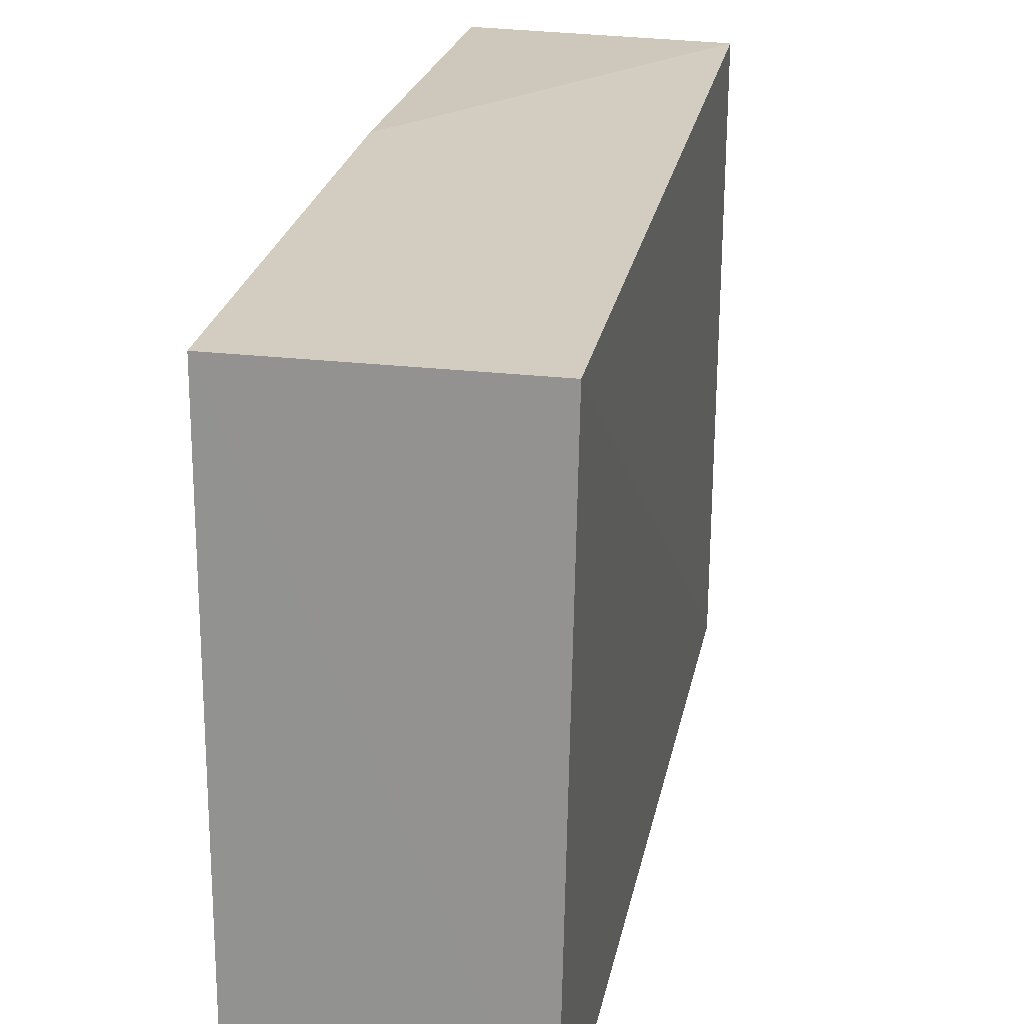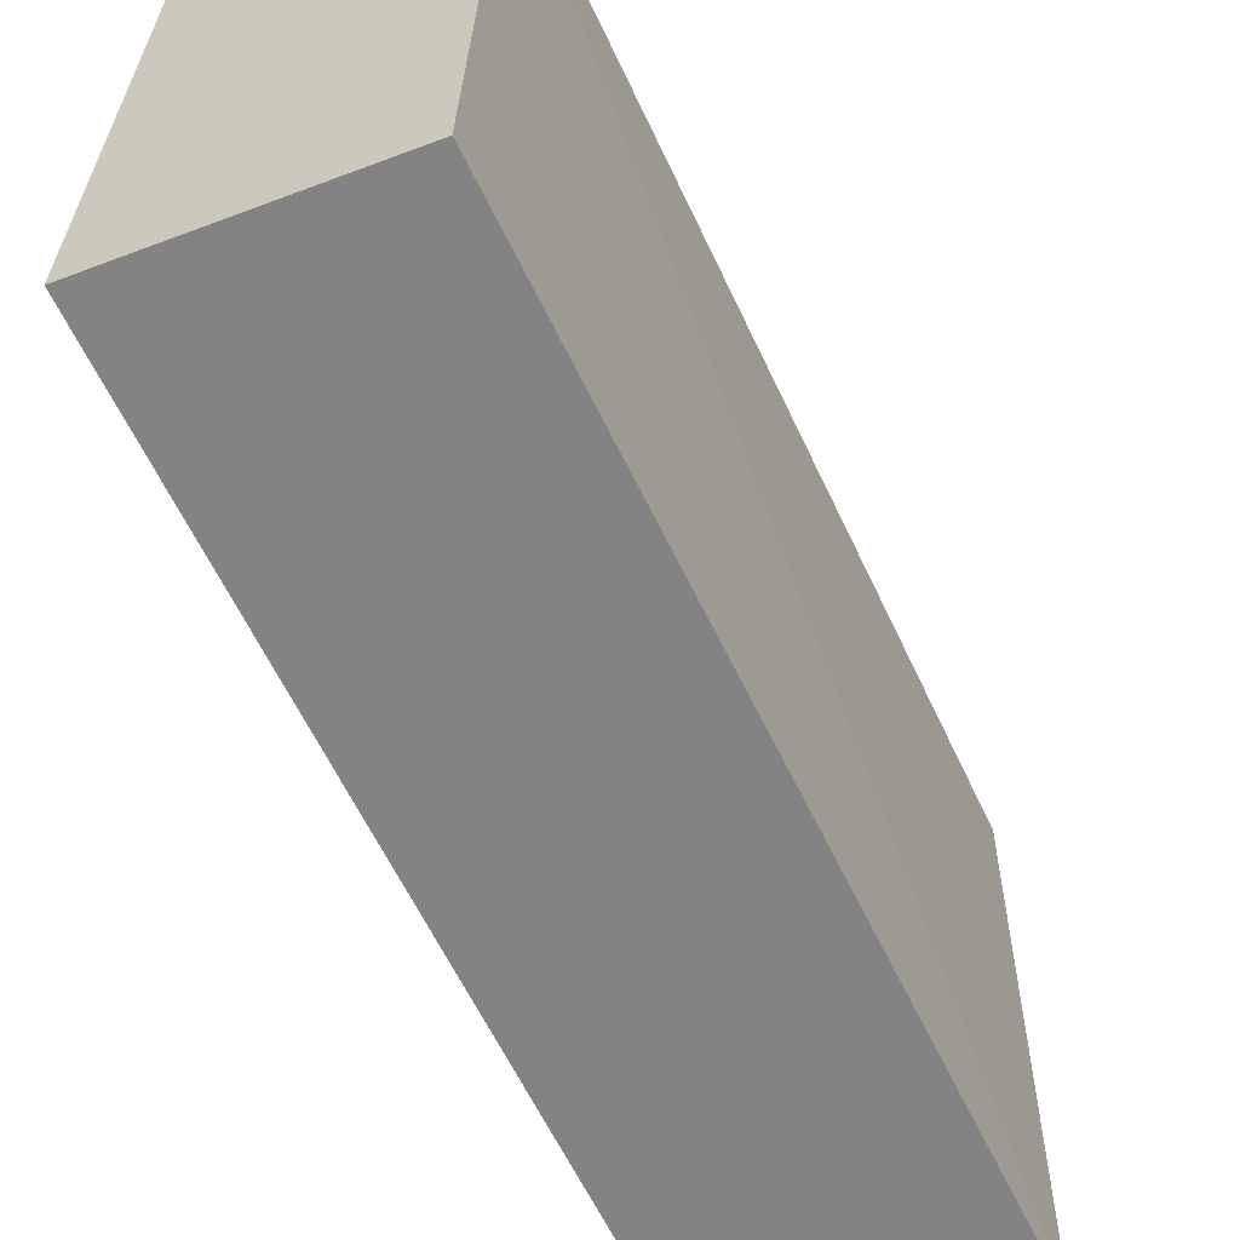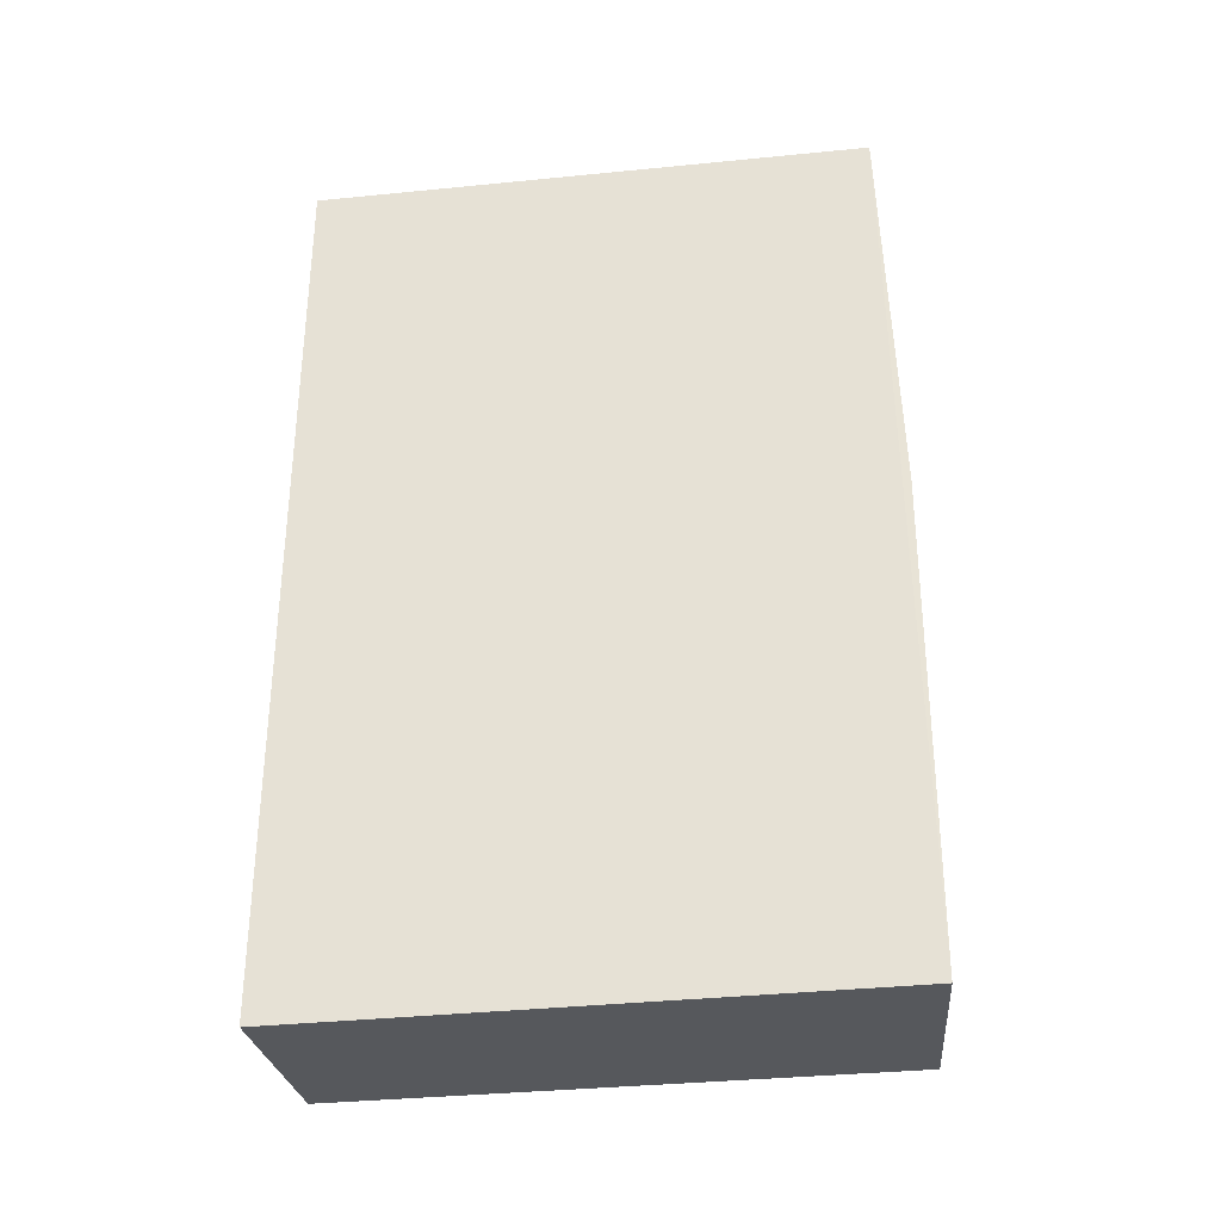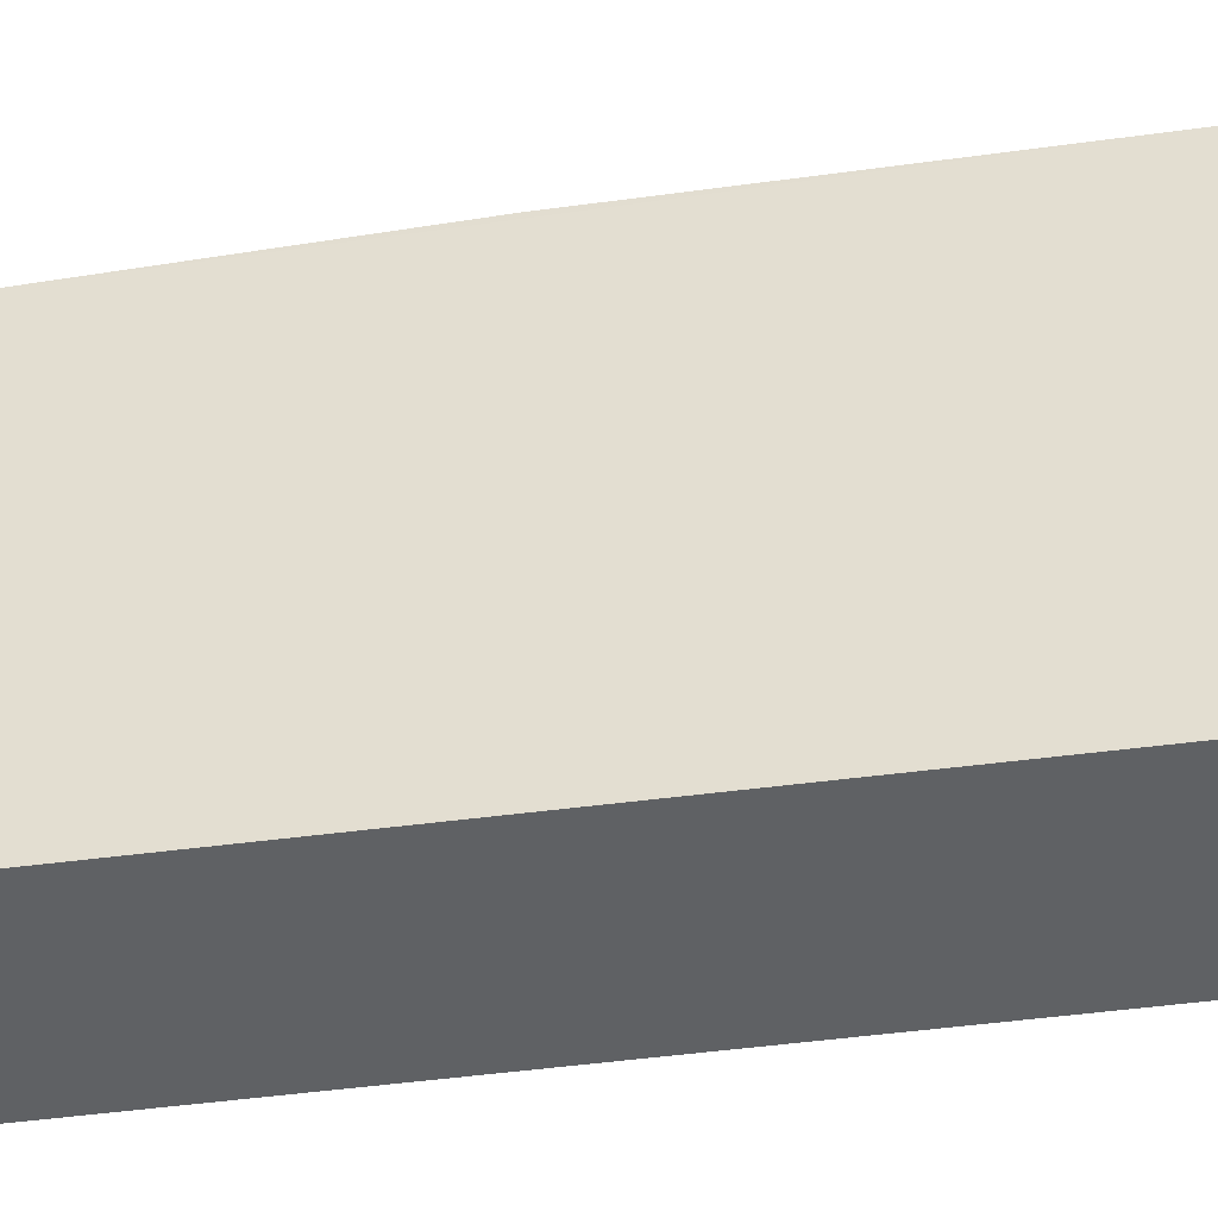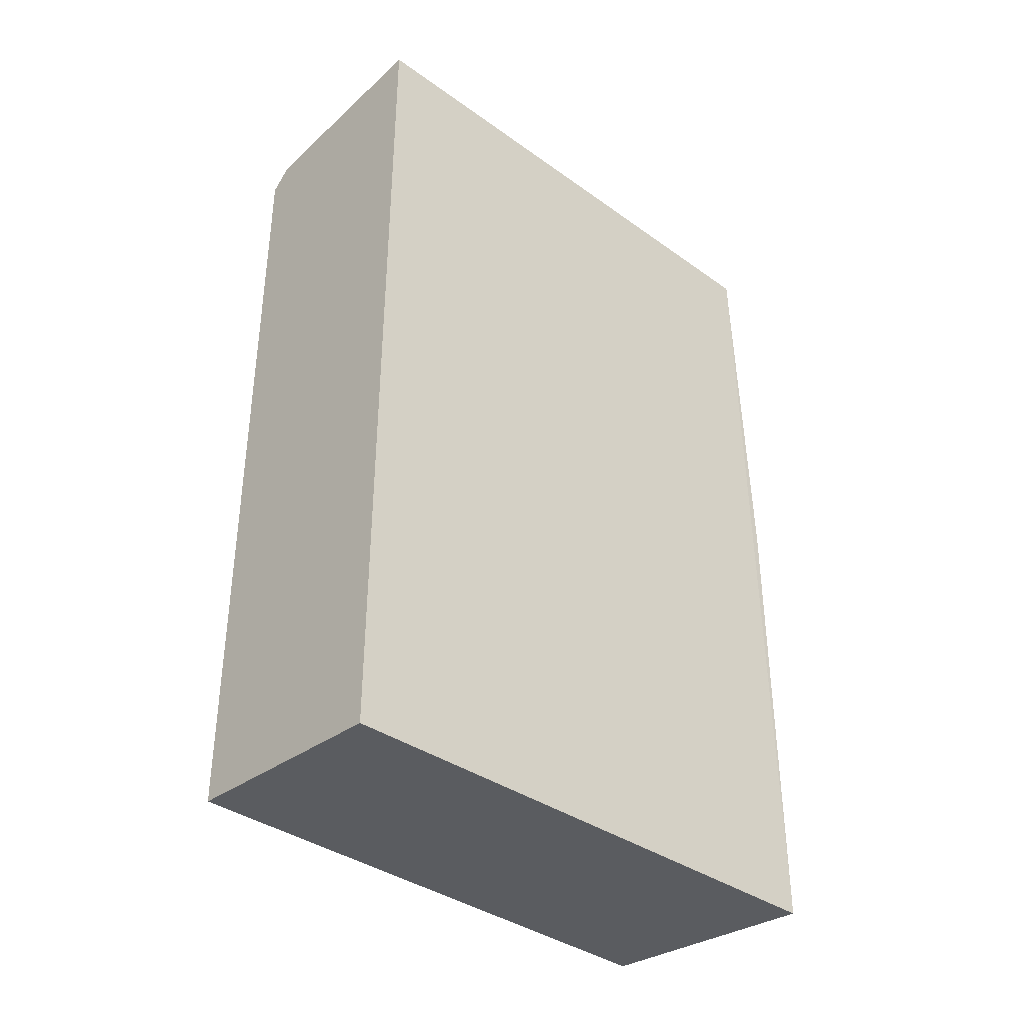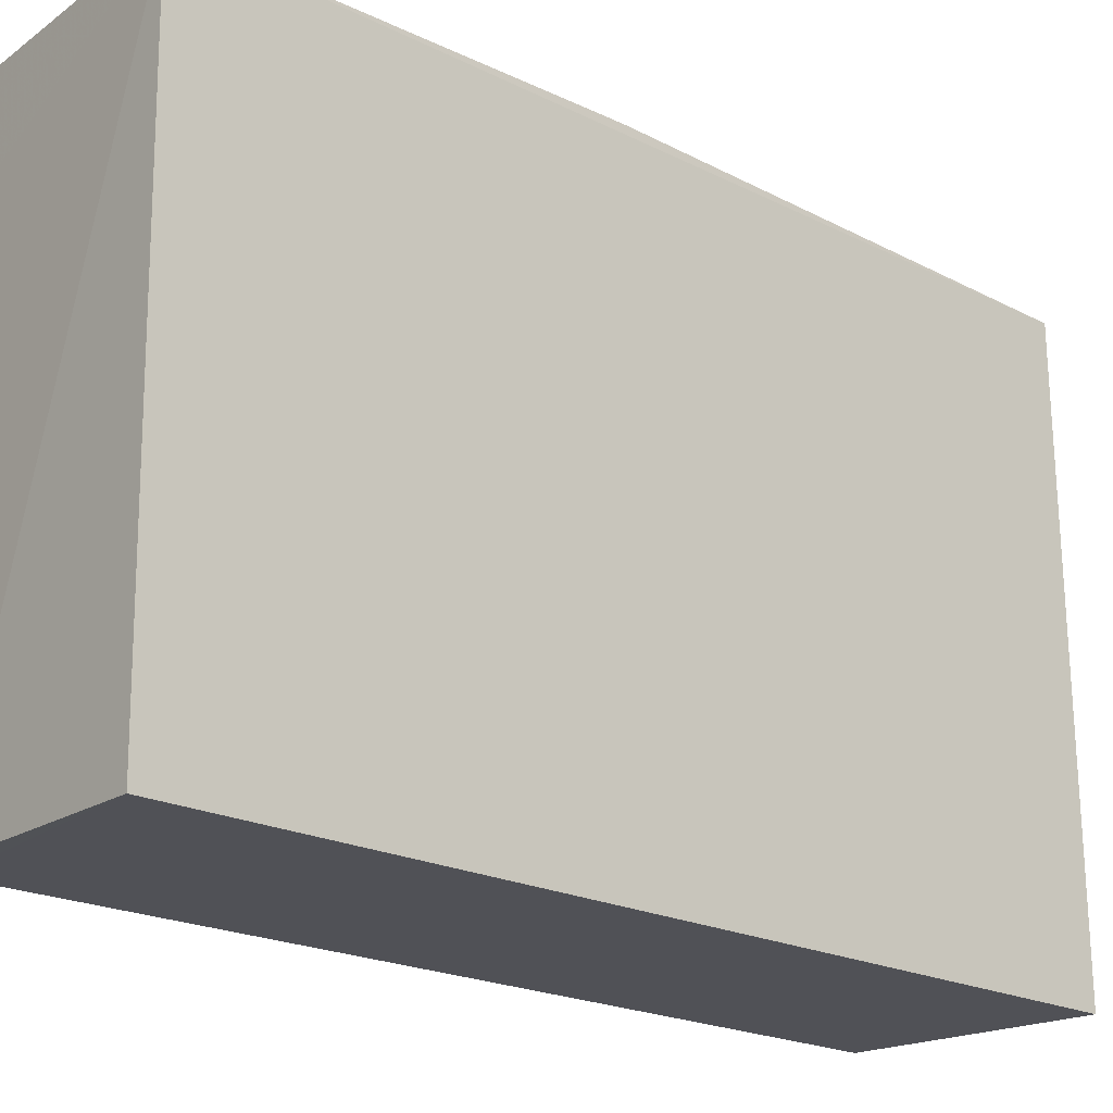
<metadata>
{"format":"obj","ext":"obj","renderer":"f3d","projection":"perspective","resolution":1024,"background":"white","views":[{"elev":23.5,"azim":10.3,"up":"+Z"},{"elev":-61.1,"azim":25.1,"up":"+Z"},{"elev":-32.1,"azim":-82.8,"up":"+Y"},{"elev":-46.5,"azim":-81.1,"up":"+Z"},{"elev":-37.8,"azim":-132.7,"up":"+Y"},{"elev":-20.4,"azim":-133.2,"up":"+Z"}]}
</metadata>
<code>
v 0.03052 0.02091 0.1198
v 0.03059 -0.01957 0.1199
v 0.03041 0.02011 0.09307
v 0.01929 0.02165 0.09305
v 0.01931 0.002651 0.1204
v 0.0193 -0.0208 0.09302
v 0.02935 0.02111 0.09308
v 0.01929 0.02195 0.1198
v 0.03014 -0.02003 0.09301
v 0.01931 -0.0204 0.1203
v 0.03044 0.02099 0.1152
f 1 2 3
f 5 2 1
f 7 3 4
f 8 5 1
f 8 4 6
f 8 7 4
f 9 3 2
f 9 6 4
f 9 4 3
f 10 2 5
f 10 8 6
f 10 5 8
f 10 9 2
f 10 6 9
f 11 1 3
f 11 3 7
f 11 8 1
f 11 7 8

</code>
